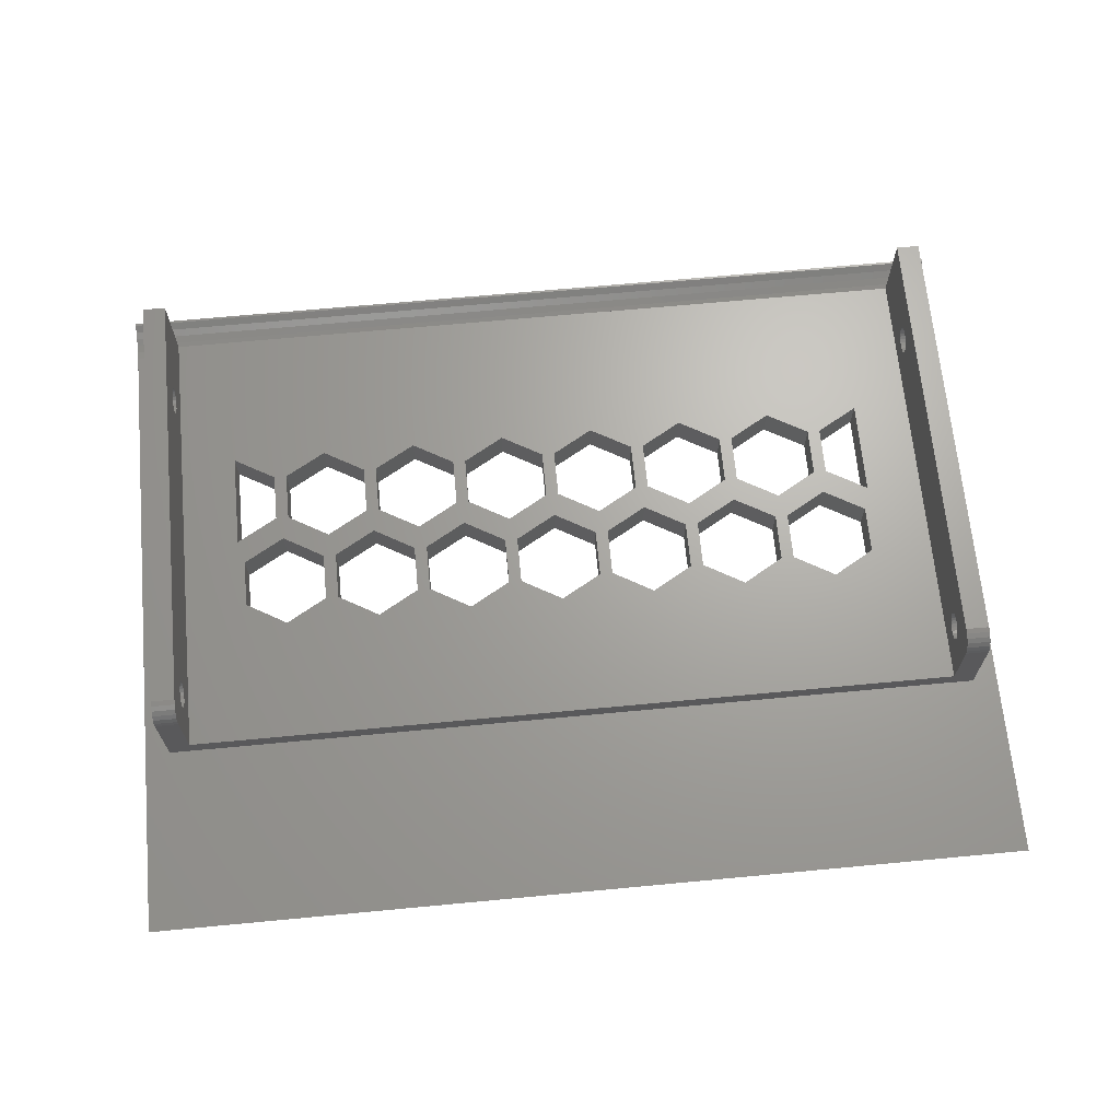
<metadata>
{"format":"stl","ext":"stl","renderer":"f3d","projection":"perspective","resolution":1024,"background":"white","views":[{"elev":67.3,"azim":174.6,"up":"+Z"}]}
</metadata>
<code>
# stl→obj: 438 verts, 948 faces
v -377.3 18.05 42.18
v -379.9 85.06 42.18
v -379.9 18.05 42.18
v -377.3 64.91 42.18
v -288.1 18.05 42.18
v -290.7 64.91 42.18
v -290.7 18.05 42.18
v -290.7 65.91 42.18
v -288.1 85.06 42.18
v -377.3 65.91 42.18
v -288.1 84.64 40.52
v -288.1 18.05 40.58
v -288.1 17.27 42.23
v -288.1 17.34 40.85
v -288.1 16.66 41.2
v -288.1 16.5 42.38
v -288.1 16.02 41.6
v -288.1 15.75 42.63
v -288.1 15.42 42.07
v -288.1 15.05 42.98
v -288.1 14.86 42.59
v -288.1 14.4 43.42
v -288.1 14.36 43.16
v -288.1 14.16 43.42
v -379.9 84.64 40.52
v -379.9 18.05 40.58
v -379.9 17.34 40.85
v -379.9 17.27 42.23
v -379.9 16.66 41.2
v -379.9 16.5 42.38
v -379.9 16.02 41.6
v -379.9 15.75 42.63
v -379.9 15.42 42.07
v -379.9 15.05 42.98
v -379.9 14.86 42.59
v -379.9 14.4 43.42
v -379.9 14.36 43.16
v -379.9 14.16 43.42
v -374.9 18.05 53.18
v -377.3 18.05 53.18
v -374.9 18.05 44.18
v -293.1 18.05 44.18
v -290.7 18.05 53.18
v -293.1 18.05 53.18
v -293.1 63.91 53.18
v -290.7 63.91 53.18
v -293.1 65.91 44.18
v -293.1 62.67 47.19
v -293.1 65.91 51.18
v -293.1 62.38 46.96
v -293.1 62.04 46.82
v -293.1 61.68 46.78
v -293.1 62.89 47.48
v -293.1 65.84 51.69
v -293.1 65.64 52.18
v -293.1 65.33 52.59
v -293.1 63.03 47.81
v -293.1 64.91 52.91
v -293.1 64.43 53.11
v -293.1 63.08 48.18
v -293.1 61.31 46.82
v -293.1 60.98 46.96
v -293.1 60.69 47.19
v -293.1 60.46 47.48
v -293.1 60.32 47.81
v -293.1 60.28 48.18
v -293.1 27.38 46.82
v -293.1 27.72 46.95
v -293.1 28.02 47.17
v -293.1 28.25 47.45
v -293.1 28.39 47.79
v -293.1 28.45 48.15
v -293.1 27.02 46.78
v -293.1 26.66 46.83
v -293.1 26.32 46.98
v -293.1 26.04 47.21
v -293.1 25.82 47.5
v -293.1 25.69 47.84
v -293.1 25.65 48.2
v -293.1 61.68 49.58
v -293.1 62.04 49.53
v -293.1 62.38 49.39
v -293.1 62.67 49.17
v -293.1 62.89 48.88
v -293.1 63.03 48.54
v -293.1 61.31 49.53
v -293.1 60.98 49.39
v -293.1 60.69 49.17
v -293.1 60.46 48.88
v -293.1 60.32 48.54
v -293.1 27.44 49.52
v -293.1 27.77 49.37
v -293.1 28.06 49.15
v -293.1 28.27 48.85
v -293.1 28.41 48.51
v -293.1 27.08 49.58
v -293.1 26.71 49.53
v -293.1 26.37 49.4
v -293.1 26.08 49.18
v -293.1 25.85 48.9
v -293.1 25.7 48.56
v -374.9 63.91 53.18
v -377.3 63.91 53.18
v -374.9 63.03 48.54
v -374.9 63.08 48.18
v -374.9 62.89 48.88
v -374.9 62.67 49.17
v -374.9 62.38 49.39
v -374.9 62.04 49.53
v -374.9 61.68 49.58
v -374.9 61.31 49.53
v -374.9 60.98 49.39
v -374.9 60.69 49.17
v -374.9 60.46 48.88
v -374.9 60.32 48.54
v -374.9 60.28 48.18
v -374.9 27.41 49.53
v -374.9 27.75 49.39
v -374.9 28.04 49.17
v -374.9 28.26 48.88
v -374.9 28.4 48.54
v -374.9 28.45 48.18
v -374.9 27.05 49.58
v -374.9 26.69 49.53
v -374.9 26.35 49.39
v -374.9 26.06 49.17
v -374.9 25.84 48.88
v -374.9 25.7 48.54
v -374.9 25.65 48.18
v -374.9 65.84 51.69
v -374.9 65.91 44.18
v -374.9 65.91 51.18
v -374.9 62.89 47.48
v -374.9 62.67 47.19
v -374.9 62.38 46.96
v -374.9 62.04 46.82
v -374.9 61.68 46.78
v -374.9 65.64 52.18
v -374.9 65.33 52.59
v -374.9 63.03 47.81
v -374.9 64.91 52.91
v -374.9 64.43 53.11
v -374.9 61.31 46.82
v -374.9 60.98 46.96
v -374.9 60.69 47.19
v -374.9 60.46 47.48
v -374.9 60.32 47.81
v -374.9 27.41 46.82
v -374.9 27.75 46.96
v -374.9 28.04 47.19
v -374.9 28.26 47.48
v -374.9 28.4 47.81
v -374.9 27.05 46.78
v -374.9 26.69 46.82
v -374.9 26.35 46.96
v -374.9 26.06 47.19
v -374.9 25.84 47.48
v -374.9 25.7 47.81
v -290.7 65.91 51.18
v -377.3 65.91 51.18
v -290.7 64.43 53.11
v -290.7 64.91 52.91
v -290.7 65.33 52.59
v -290.7 65.64 52.18
v -290.7 65.84 51.69
v -290.7 60.46 48.88
v -290.7 60.69 49.17
v -290.7 60.32 48.54
v -290.7 60.28 48.18
v -290.7 60.32 47.81
v -290.7 60.46 47.48
v -290.7 60.69 47.19
v -290.7 60.98 46.96
v -290.7 61.31 46.82
v -290.7 61.68 46.78
v -290.7 62.04 46.82
v -290.7 62.38 46.96
v -290.7 62.67 47.19
v -290.7 62.89 47.48
v -290.7 63.03 47.81
v -290.7 63.08 48.18
v -290.7 63.03 48.54
v -290.7 62.89 48.88
v -290.7 62.67 49.17
v -290.7 62.38 49.39
v -290.7 62.04 49.53
v -290.7 61.68 49.58
v -290.7 61.31 49.53
v -290.7 60.98 49.39
v -290.7 26.71 49.53
v -290.7 26.37 49.4
v -290.7 26.08 49.18
v -290.7 25.85 48.9
v -290.7 25.7 48.56
v -290.7 25.65 48.2
v -290.7 25.69 47.84
v -290.7 25.82 47.5
v -290.7 26.04 47.21
v -290.7 26.32 46.98
v -290.7 26.66 46.83
v -290.7 27.02 46.78
v -290.7 27.38 46.82
v -290.7 27.72 46.95
v -290.7 28.02 47.17
v -290.7 28.25 47.45
v -290.7 28.39 47.79
v -290.7 28.45 48.15
v -290.7 28.41 48.51
v -290.7 28.27 48.85
v -290.7 28.06 49.15
v -290.7 27.77 49.37
v -290.7 27.44 49.52
v -290.7 27.08 49.58
v -377.3 60.69 49.17
v -377.3 60.46 48.88
v -377.3 60.32 48.54
v -377.3 60.28 48.18
v -377.3 60.32 47.81
v -377.3 60.46 47.48
v -377.3 60.69 47.19
v -377.3 60.98 46.96
v -377.3 61.31 46.82
v -377.3 61.68 46.78
v -377.3 62.04 46.82
v -377.3 62.38 46.96
v -377.3 62.67 47.19
v -377.3 62.89 47.48
v -377.3 63.03 47.81
v -377.3 63.08 48.18
v -377.3 63.03 48.54
v -377.3 62.89 48.88
v -377.3 62.67 49.17
v -377.3 62.38 49.39
v -377.3 62.04 49.53
v -377.3 61.68 49.58
v -377.3 61.31 49.53
v -377.3 60.98 49.39
v -377.3 25.7 48.54
v -377.3 25.65 48.18
v -377.3 25.7 47.81
v -377.3 25.84 47.48
v -377.3 26.06 47.19
v -377.3 26.35 46.96
v -377.3 26.69 46.82
v -377.3 27.05 46.78
v -377.3 27.41 46.82
v -377.3 27.75 46.96
v -377.3 28.04 47.19
v -377.3 28.26 47.48
v -377.3 28.4 47.81
v -377.3 28.45 48.18
v -377.3 28.4 48.54
v -377.3 28.26 48.88
v -377.3 28.04 49.17
v -377.3 27.75 49.39
v -377.3 27.41 49.53
v -377.3 27.05 49.58
v -377.3 26.69 49.53
v -377.3 26.35 49.39
v -377.3 26.06 49.17
v -377.3 25.84 48.88
v -377.3 65.84 51.69
v -377.3 65.64 52.18
v -377.3 65.33 52.59
v -377.3 64.91 52.91
v -377.3 64.43 53.11
v -353.4 40.55 44.18
v -349.7 45.55 44.18
v -354 43.05 44.18
v -349 43.05 44.18
v -349.7 50.55 44.18
v -344.7 40.55 44.18
v -348.4 45.55 44.18
v -344 43.05 44.18
v -333.4 40.55 44.18
v -329.7 45.55 44.18
v -334 43.05 44.18
v -329 43.05 44.18
v -329.7 50.55 44.18
v -328.4 45.55 44.18
v -328.4 50.55 44.18
v -324.7 40.55 44.18
v -324 43.05 44.18
v -304 43.05 44.18
v -303.4 40.55 44.18
v -299.7 45.55 44.18
v -303.4 35.55 44.18
v -299 43.05 44.18
v -299.7 50.55 44.18
v -369 33.05 44.18
v -359 33.05 44.18
v -364.7 35.55 44.18
v -363.4 35.55 44.18
v -364.7 40.55 44.18
v -364 43.05 44.18
v -349 33.05 44.18
v -354.7 35.55 44.18
v -353.4 35.55 44.18
v -354.7 40.55 44.18
v -339 33.05 44.18
v -344.7 35.55 44.18
v -343.4 35.55 44.18
v -329 33.05 44.18
v -334.7 35.55 44.18
v -333.4 35.55 44.18
v -334.7 40.55 44.18
v -324.7 35.55 44.18
v -323.4 35.55 44.18
v -323.4 40.55 44.18
v -319 33.05 44.18
v -314.7 35.55 44.18
v -313.4 35.55 44.18
v -314.7 40.55 44.18
v -314 43.05 44.18
v -309 33.05 44.18
v -304.7 35.55 44.18
v -304.7 40.55 44.18
v -299 33.05 44.18
v -364 53.05 44.18
v -368.4 50.55 44.18
v -369 43.05 44.18
v -354 53.05 44.18
v -359.7 50.55 44.18
v -358.4 50.55 44.18
v -359 43.05 44.18
v -358.4 45.55 44.18
v -344 53.05 44.18
v -348.4 50.55 44.18
v -334 53.05 44.18
v -339.7 50.55 44.18
v -338.4 50.55 44.18
v -339.7 45.55 44.18
v -339 43.05 44.18
v -338.4 45.55 44.18
v -324 53.05 44.18
v -319.7 50.55 44.18
v -318.4 50.55 44.18
v -319 43.05 44.18
v -318.4 45.55 44.18
v -314 53.05 44.18
v -309.7 50.55 44.18
v -308.4 50.55 44.18
v -309.7 45.55 44.18
v -309 43.05 44.18
v -304 53.05 44.18
v -313.4 40.55 44.18
v -308.4 45.55 44.18
v -368.4 45.55 44.18
v -319.7 45.55 44.18
v -343.4 40.55 44.18
v -363.4 40.55 44.18
v -359.7 45.55 44.18
v -334.7 40.55 40.57
v -334.7 35.55 40.57
v -339 43.05 40.56
v -343.4 40.55 40.57
v -343.4 35.55 40.57
v -339 33.05 40.57
v -303.4 40.55 40.57
v -299 43.05 40.56
v -299 33.05 40.57
v -303.4 35.55 40.57
v -318.4 50.55 40.54
v -318.4 45.55 40.55
v -314 53.05 40.54
v -309.7 50.55 40.54
v -309.7 45.55 40.55
v -314 43.05 40.55
v -304 43.05 40.55
v -308.4 45.55 40.55
v -313.4 35.55 40.57
v -309 33.05 40.57
v -313.4 40.55 40.57
v -323.4 40.55 40.57
v -323.4 35.55 40.57
v -314.7 35.55 40.57
v -319 33.05 40.57
v -348.4 50.55 40.54
v -348.4 45.55 40.55
v -344 53.05 40.54
v -339.7 50.55 40.54
v -349 33.05 40.57
v -353.4 35.55 40.57
v -353.4 40.55 40.57
v -349 43.05 40.56
v -344.7 40.55 40.57
v -344.7 35.55 40.57
v -358.4 50.55 40.54
v -358.4 45.55 40.55
v -354 53.05 40.54
v -349.7 50.55 40.54
v -349.7 45.55 40.55
v -354 43.05 40.55
v -359 43.05 40.56
v -354.7 40.55 40.57
v -363.4 40.55 40.57
v -363.4 35.55 40.57
v -364 43.05 40.55
v -368.4 45.55 40.55
v -368.4 50.55 40.54
v -359.7 45.55 40.55
v -333.4 40.55 40.57
v -329 43.05 40.56
v -324.7 40.55 40.57
v -324.7 35.55 40.57
v -329 33.05 40.57
v -333.4 35.55 40.57
v -334 53.05 40.54
v -329.7 50.55 40.54
v -329.7 45.55 40.55
v -334 43.05 40.55
v -338.4 45.55 40.55
v -328.4 50.55 40.54
v -328.4 45.55 40.55
v -324 53.05 40.54
v -319.7 50.55 40.54
v -319.7 45.55 40.55
v -324 43.05 40.55
v -364.7 35.55 40.57
v -369 33.05 40.57
v -369 43.05 40.56
v -364.7 40.55 40.57
v -344 43.05 40.55
v -339.7 45.55 40.55
v -338.4 50.55 40.54
v -319 43.05 40.56
v -314.7 40.55 40.57
v -309 43.05 40.56
v -304.7 40.55 40.57
v -308.4 50.55 40.54
v -304.7 35.55 40.57
v -364 53.05 40.54
v -359.7 50.55 40.54
v -304 53.05 40.54
v -299.7 50.55 40.54
v -359 33.05 40.57
v -354.7 35.55 40.57
v -299.7 45.55 40.55
f 1 2 3
f 2 1 4
f 5 6 7
f 6 5 8
f 8 5 9
f 2 10 9
f 10 2 4
f 9 10 8
f 5 11 9
f 11 5 12
f 12 5 13
f 12 13 14
f 14 13 15
f 15 13 16
f 15 16 17
f 17 16 18
f 17 18 19
f 19 18 20
f 19 20 21
f 21 20 22
f 21 22 23
f 23 22 24
f 11 2 9
f 2 11 25
f 25 3 2
f 3 25 26
f 3 26 27
f 3 27 28
f 28 27 29
f 28 29 30
f 30 29 31
f 30 31 32
f 32 31 33
f 32 33 34
f 34 33 35
f 34 35 36
f 36 35 37
f 36 37 38
f 1 39 40
f 39 1 41
f 41 1 42
f 42 43 44
f 43 42 7
f 7 42 1
f 24 36 38
f 36 24 22
f 37 24 38
f 24 37 23
f 35 23 37
f 23 35 21
f 19 35 33
f 35 19 21
f 17 33 31
f 33 17 19
f 15 31 29
f 31 15 17
f 14 29 27
f 29 14 15
f 12 27 26
f 27 12 14
f 13 3 28
f 3 13 1
f 1 13 7
f 7 13 5
f 16 28 30
f 28 16 13
f 18 30 32
f 30 18 16
f 20 32 34
f 32 20 18
f 22 34 36
f 34 22 20
f 43 45 44
f 45 43 46
f 47 48 49
f 48 47 50
f 50 47 51
f 51 47 52
f 52 47 42
f 49 48 53
f 49 53 54
f 54 53 55
f 55 53 56
f 56 53 57
f 56 57 58
f 58 57 59
f 59 57 45
f 45 57 60
f 52 42 61
f 61 42 62
f 62 42 63
f 63 42 64
f 64 42 65
f 65 42 66
f 66 42 67
f 66 67 68
f 66 68 69
f 66 69 70
f 66 70 71
f 66 71 72
f 67 42 73
f 73 42 74
f 74 42 75
f 75 42 76
f 76 42 77
f 77 42 78
f 78 42 79
f 45 80 44
f 80 45 81
f 81 45 82
f 82 45 83
f 83 45 84
f 84 45 85
f 85 45 60
f 44 80 86
f 44 86 87
f 44 87 88
f 44 88 89
f 44 89 90
f 44 90 66
f 44 66 91
f 91 66 92
f 92 66 93
f 93 66 94
f 94 66 95
f 95 66 72
f 44 91 96
f 44 96 97
f 44 97 98
f 44 98 99
f 44 99 100
f 44 100 101
f 44 101 79
f 44 79 42
f 40 102 103
f 102 40 39
f 102 104 105
f 104 102 106
f 106 102 107
f 107 102 108
f 108 102 109
f 109 102 110
f 110 102 39
f 110 39 111
f 111 39 112
f 112 39 113
f 113 39 114
f 114 39 115
f 115 39 116
f 116 39 117
f 116 117 118
f 116 118 119
f 116 119 120
f 116 120 121
f 116 121 122
f 117 39 123
f 123 39 124
f 124 39 125
f 125 39 126
f 126 39 127
f 127 39 128
f 128 39 129
f 130 131 132
f 131 130 133
f 131 133 134
f 131 134 135
f 131 135 136
f 131 136 137
f 131 137 41
f 133 130 138
f 133 138 139
f 133 139 140
f 140 139 141
f 140 141 142
f 140 142 102
f 140 102 105
f 41 137 143
f 41 143 144
f 41 144 145
f 41 145 146
f 41 146 147
f 41 147 116
f 41 116 148
f 148 116 149
f 149 116 150
f 150 116 151
f 151 116 152
f 152 116 122
f 41 148 153
f 41 153 154
f 41 154 155
f 41 155 156
f 41 156 157
f 41 157 158
f 41 158 129
f 41 129 39
f 8 49 159
f 49 8 47
f 47 8 131
f 131 160 132
f 160 131 10
f 10 131 8
f 46 59 45
f 59 46 161
f 161 58 59
f 58 161 162
f 162 56 58
f 56 162 163
f 164 56 163
f 56 164 55
f 165 55 164
f 55 165 54
f 159 54 165
f 54 159 49
f 166 88 167
f 88 166 89
f 168 89 166
f 89 168 90
f 169 90 168
f 90 169 66
f 170 66 169
f 66 170 65
f 171 65 170
f 65 171 64
f 172 64 171
f 64 172 63
f 172 62 63
f 62 172 173
f 173 61 62
f 61 173 174
f 174 52 61
f 52 174 175
f 175 51 52
f 51 175 176
f 176 50 51
f 50 176 177
f 177 48 50
f 48 177 178
f 48 179 53
f 179 48 178
f 53 180 57
f 180 53 179
f 57 181 60
f 181 57 180
f 60 182 85
f 182 60 181
f 85 183 84
f 183 85 182
f 84 184 83
f 184 84 183
f 184 82 83
f 82 184 185
f 185 81 82
f 81 185 186
f 186 80 81
f 80 186 187
f 187 86 80
f 86 187 188
f 188 87 86
f 87 188 189
f 189 88 87
f 88 189 167
f 190 98 97
f 98 190 191
f 191 99 98
f 99 191 192
f 193 99 192
f 99 193 100
f 194 100 193
f 100 194 101
f 195 101 194
f 101 195 79
f 196 79 195
f 79 196 78
f 197 78 196
f 78 197 77
f 198 77 197
f 77 198 76
f 198 75 76
f 75 198 199
f 199 74 75
f 74 199 200
f 200 73 74
f 73 200 201
f 201 67 73
f 67 201 202
f 202 68 67
f 68 202 203
f 203 69 68
f 69 203 204
f 69 205 70
f 205 69 204
f 70 206 71
f 206 70 205
f 71 207 72
f 207 71 206
f 72 208 95
f 208 72 207
f 95 209 94
f 209 95 208
f 94 210 93
f 210 94 209
f 210 92 93
f 92 210 211
f 211 91 92
f 91 211 212
f 212 96 91
f 96 212 213
f 213 97 96
f 97 213 190
f 46 182 181
f 182 46 183
f 183 46 184
f 184 46 185
f 185 46 186
f 186 46 187
f 187 46 43
f 187 43 188
f 188 43 189
f 189 43 167
f 167 43 166
f 166 43 168
f 168 43 169
f 169 43 212
f 169 212 211
f 169 211 210
f 169 210 209
f 169 209 208
f 169 208 207
f 212 43 213
f 213 43 190
f 190 43 191
f 191 43 192
f 192 43 193
f 193 43 194
f 194 43 195
f 165 8 159
f 8 165 6
f 6 165 164
f 6 164 163
f 6 163 162
f 6 162 161
f 6 161 180
f 6 180 179
f 6 179 178
f 6 178 177
f 6 177 176
f 6 176 175
f 6 175 7
f 180 161 46
f 180 46 181
f 7 175 174
f 7 174 173
f 7 173 172
f 7 172 171
f 7 171 170
f 7 170 169
f 7 169 203
f 203 169 204
f 204 169 205
f 205 169 206
f 206 169 207
f 7 203 202
f 7 202 201
f 7 201 200
f 7 200 199
f 7 199 198
f 7 198 197
f 7 197 196
f 7 196 195
f 7 195 43
f 114 214 113
f 214 114 215
f 115 215 114
f 215 115 216
f 116 216 115
f 216 116 217
f 147 217 116
f 217 147 218
f 146 218 147
f 218 146 219
f 145 219 146
f 219 145 220
f 145 221 220
f 221 145 144
f 144 222 221
f 222 144 143
f 143 223 222
f 223 143 137
f 137 224 223
f 224 137 136
f 136 225 224
f 225 136 135
f 135 226 225
f 226 135 134
f 226 133 227
f 133 226 134
f 227 140 228
f 140 227 133
f 228 105 229
f 105 228 140
f 229 104 230
f 104 229 105
f 230 106 231
f 106 230 104
f 231 107 232
f 107 231 106
f 107 233 232
f 233 107 108
f 108 234 233
f 234 108 109
f 109 235 234
f 235 109 110
f 110 236 235
f 236 110 111
f 111 237 236
f 237 111 112
f 112 214 237
f 214 112 113
f 129 238 128
f 238 129 239
f 158 239 129
f 239 158 240
f 157 240 158
f 240 157 241
f 156 241 157
f 241 156 242
f 156 243 242
f 243 156 155
f 155 244 243
f 244 155 154
f 154 245 244
f 245 154 153
f 153 246 245
f 246 153 148
f 148 247 246
f 247 148 149
f 149 248 247
f 248 149 150
f 248 151 249
f 151 248 150
f 249 152 250
f 152 249 151
f 250 122 251
f 122 250 152
f 251 121 252
f 121 251 122
f 252 120 253
f 120 252 121
f 253 119 254
f 119 253 120
f 119 255 254
f 255 119 118
f 118 256 255
f 256 118 117
f 117 257 256
f 257 117 123
f 123 258 257
f 258 123 124
f 124 259 258
f 259 124 125
f 125 260 259
f 260 125 126
f 127 260 126
f 260 127 261
f 128 261 127
f 261 128 238
f 4 160 10
f 160 4 262
f 262 4 263
f 263 4 264
f 264 4 265
f 265 4 228
f 228 4 227
f 227 4 226
f 226 4 225
f 225 4 224
f 224 4 223
f 223 4 1
f 265 228 266
f 266 228 103
f 103 228 229
f 223 1 222
f 222 1 221
f 221 1 220
f 220 1 219
f 219 1 218
f 218 1 217
f 217 1 247
f 217 247 248
f 217 248 249
f 217 249 250
f 217 250 251
f 247 1 246
f 246 1 245
f 245 1 244
f 244 1 243
f 243 1 242
f 242 1 241
f 241 1 240
f 240 1 239
f 103 235 40
f 235 103 234
f 234 103 233
f 233 103 232
f 232 103 231
f 231 103 230
f 230 103 229
f 40 235 236
f 40 236 237
f 40 237 214
f 40 214 215
f 40 215 216
f 40 216 217
f 40 217 256
f 256 217 255
f 255 217 254
f 254 217 253
f 253 217 252
f 252 217 251
f 40 256 257
f 40 257 258
f 40 258 259
f 40 259 260
f 40 260 261
f 40 261 238
f 40 238 239
f 40 239 1
f 132 262 130
f 262 132 160
f 130 263 138
f 263 130 262
f 138 264 139
f 264 138 263
f 141 264 265
f 264 141 139
f 142 265 266
f 265 142 141
f 102 266 103
f 266 102 142
f 267 268 269
f 268 267 270
f 268 270 271
f 272 273 270
f 273 272 274
f 275 276 277
f 276 275 278
f 276 278 279
f 278 280 281
f 280 278 282
f 280 282 283
f 284 285 286
f 285 284 287
f 286 285 288
f 286 288 289
f 41 290 131
f 290 41 42
f 290 42 291
f 290 291 292
f 292 291 293
f 292 293 294
f 294 293 295
f 291 42 296
f 291 296 297
f 297 296 298
f 297 298 299
f 299 298 269
f 269 298 267
f 296 42 300
f 296 300 301
f 301 300 302
f 301 302 272
f 272 302 274
f 300 42 303
f 300 303 304
f 304 303 305
f 304 305 306
f 306 305 277
f 277 305 275
f 303 42 307
f 307 42 308
f 307 308 282
f 282 308 283
f 283 308 309
f 308 42 310
f 310 42 311
f 311 42 312
f 311 312 313
f 313 312 314
f 312 42 315
f 315 42 316
f 316 42 287
f 316 287 317
f 317 287 284
f 287 42 318
f 318 42 288
f 131 319 47
f 319 131 320
f 320 131 321
f 321 131 290
f 47 319 322
f 322 319 323
f 322 323 324
f 324 323 325
f 324 325 326
f 47 322 327
f 327 322 271
f 327 271 328
f 328 271 270
f 328 270 273
f 47 327 329
f 329 327 330
f 329 330 331
f 331 330 332
f 331 332 333
f 331 333 334
f 47 329 335
f 335 329 279
f 335 279 281
f 281 279 278
f 47 335 336
f 47 336 337
f 337 336 338
f 337 338 339
f 47 337 340
f 47 340 341
f 47 341 342
f 342 341 343
f 342 343 344
f 47 342 345
f 47 345 289
f 47 289 288
f 47 288 42
f 314 346 343
f 346 314 312
f 343 346 344
f 344 347 342
f 347 344 317
f 347 317 284
f 321 348 320
f 348 321 294
f 348 294 295
f 309 349 283
f 349 309 338
f 349 338 336
f 313 339 338
f 339 313 314
f 274 350 332
f 350 274 302
f 332 350 333
f 306 334 333
f 334 306 277
f 295 351 352
f 351 295 293
f 352 351 325
f 352 325 323
f 299 326 325
f 326 299 269
f 353 304 306
f 304 353 354
f 355 306 333
f 306 355 353
f 356 333 350
f 333 356 355
f 302 356 350
f 356 302 357
f 358 302 300
f 302 358 357
f 359 288 285
f 288 359 360
f 361 287 318
f 287 361 362
f 339 363 337
f 363 339 364
f 337 365 340
f 365 337 363
f 366 343 341
f 343 366 367
f 367 314 343
f 314 367 368
f 368 339 314
f 339 368 364
f 369 347 284
f 347 369 370
f 315 371 312
f 371 315 372
f 312 373 346
f 373 312 371
f 308 374 309
f 374 308 375
f 376 310 311
f 310 376 377
f 377 308 310
f 308 377 375
f 273 378 328
f 378 273 379
f 380 330 327
f 330 380 381
f 382 298 296
f 298 382 383
f 298 384 267
f 384 298 383
f 384 270 267
f 270 384 385
f 270 386 272
f 386 270 385
f 386 301 272
f 301 386 387
f 301 382 296
f 382 301 387
f 326 388 324
f 388 326 389
f 390 271 322
f 271 390 391
f 392 269 268
f 269 392 393
f 394 299 325
f 299 394 395
f 293 396 351
f 396 293 397
f 396 325 351
f 325 396 394
f 398 348 295
f 348 398 399
f 348 400 320
f 400 348 399
f 401 295 352
f 295 401 398
f 402 278 275
f 278 402 403
f 403 282 278
f 282 403 404
f 404 307 282
f 307 404 405
f 405 303 307
f 303 405 406
f 406 305 303
f 305 406 407
f 305 402 275
f 402 305 407
f 408 279 329
f 279 408 409
f 409 276 279
f 276 409 410
f 411 334 277
f 334 411 412
f 280 413 281
f 413 280 414
f 413 335 281
f 335 413 415
f 415 336 335
f 336 415 416
f 416 349 336
f 349 416 417
f 417 283 349
f 283 417 418
f 419 290 292
f 290 419 420
f 290 421 321
f 421 290 420
f 422 421 399
f 399 421 400
f 398 422 399
f 398 419 422
f 396 397 398
f 401 396 398
f 394 396 401
f 395 394 389
f 389 394 388
f 393 395 389
f 392 384 393
f 385 384 392
f 385 392 391
f 386 385 379
f 379 385 378
f 423 386 379
f 423 387 386
f 424 356 423
f 355 356 424
f 353 355 412
f 412 355 425
f 411 353 412
f 410 402 411
f 403 402 410
f 403 410 409
f 404 403 414
f 414 403 413
f 418 404 414
f 418 405 404
f 417 374 418
f 426 374 417
f 427 426 364
f 364 426 363
f 368 427 364
f 368 376 427
f 367 373 368
f 428 373 367
f 429 428 370
f 370 428 430
f 369 429 370
f 369 431 429
f 400 421 25
f 432 400 25
f 11 432 25
f 11 433 432
f 11 390 433
f 390 388 433
f 388 401 433
f 388 394 401
f 11 391 390
f 11 380 391
f 380 378 391
f 378 385 391
f 11 381 380
f 11 425 381
f 425 424 381
f 425 355 424
f 11 408 425
f 11 409 408
f 11 413 409
f 413 403 409
f 11 415 413
f 11 416 415
f 11 363 416
f 363 417 416
f 363 426 417
f 11 365 363
f 11 366 365
f 11 430 366
f 430 367 366
f 430 428 367
f 11 434 430
f 11 435 434
f 11 360 435
f 11 361 360
f 12 26 420
f 420 26 25
f 420 25 421
f 12 420 436
f 436 420 419
f 436 419 397
f 397 419 398
f 12 436 382
f 382 436 437
f 382 437 383
f 383 437 395
f 383 395 393
f 383 393 384
f 12 382 358
f 358 382 387
f 358 387 357
f 357 387 423
f 357 423 356
f 12 358 406
f 406 358 354
f 406 354 407
f 407 354 353
f 407 353 411
f 407 411 402
f 12 406 405
f 12 405 377
f 377 405 375
f 375 405 418
f 375 418 374
f 12 377 376
f 12 376 371
f 371 376 368
f 371 368 373
f 12 371 372
f 12 372 431
f 12 431 362
f 362 431 369
f 362 369 359
f 12 362 361
f 12 361 11
f 438 359 369
f 360 359 438
f 360 438 435
f 393 326 269
f 326 393 389
f 388 322 324
f 322 388 390
f 391 268 271
f 268 391 392
f 395 297 299
f 297 395 437
f 437 291 297
f 291 437 436
f 354 300 304
f 300 354 358
f 400 319 320
f 319 400 432
f 432 323 319
f 323 432 433
f 433 352 323
f 352 433 401
f 374 338 309
f 338 374 426
f 426 313 338
f 313 426 427
f 427 311 313
f 311 427 376
f 328 380 327
f 380 328 378
f 381 332 330
f 332 381 424
f 424 274 332
f 274 424 423
f 423 273 274
f 273 423 379
f 421 294 321
f 294 421 422
f 422 292 294
f 292 422 419
f 431 315 316
f 315 431 372
f 373 344 346
f 344 373 428
f 428 317 344
f 317 428 429
f 429 316 317
f 316 429 431
f 425 329 331
f 329 425 408
f 410 277 276
f 277 410 411
f 334 425 331
f 425 334 412
f 418 280 283
f 280 418 414
f 434 289 345
f 289 434 435
f 435 286 289
f 286 435 438
f 438 284 286
f 284 438 369
f 436 293 291
f 293 436 397
f 365 341 340
f 341 365 366
f 360 318 288
f 318 360 361
f 287 359 285
f 359 287 362
f 347 430 342
f 430 347 370
f 430 345 342
f 345 430 434

</code>
